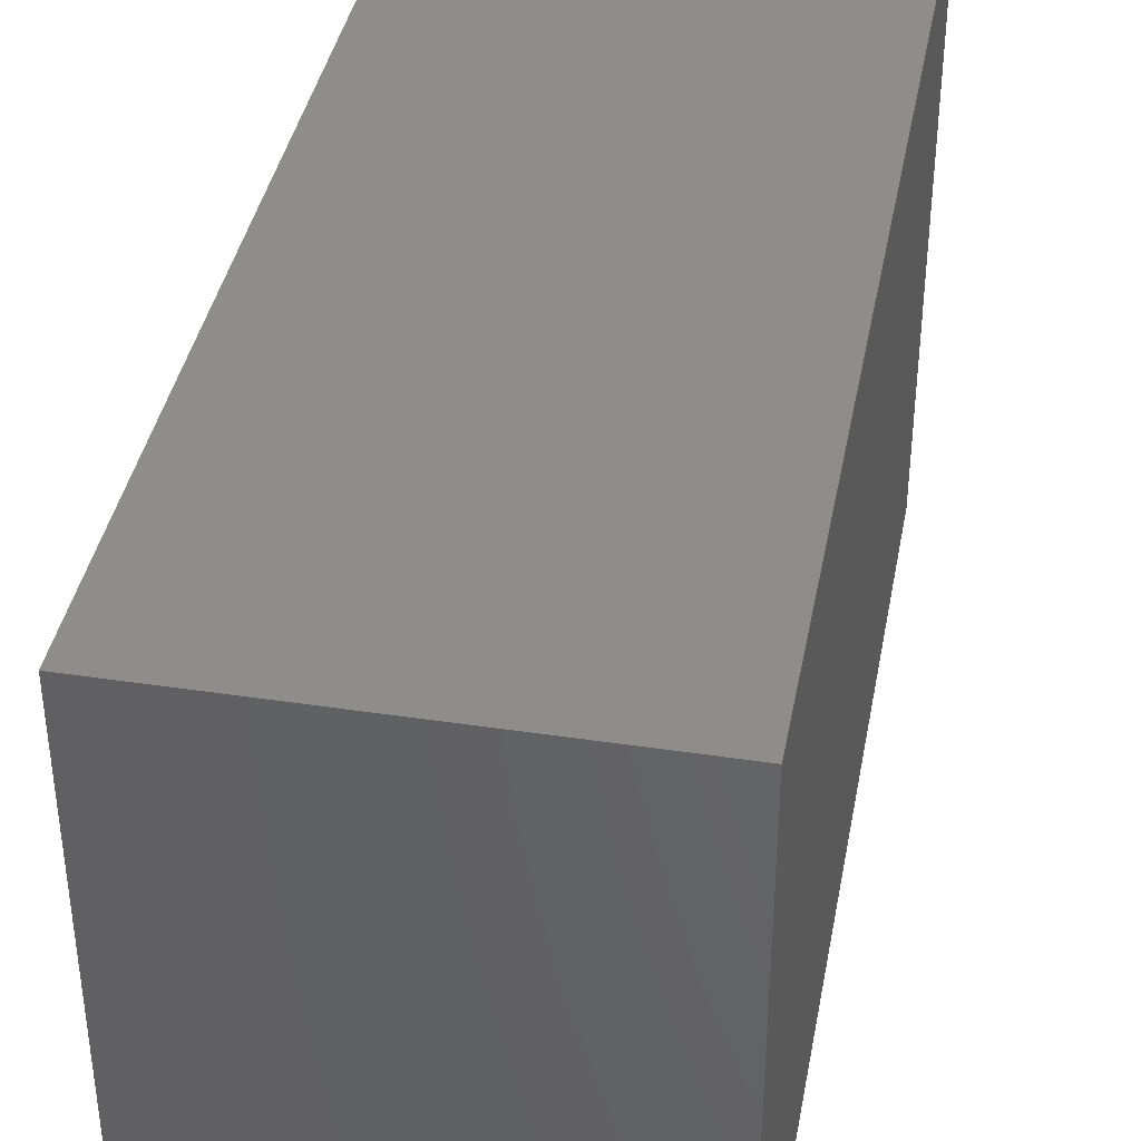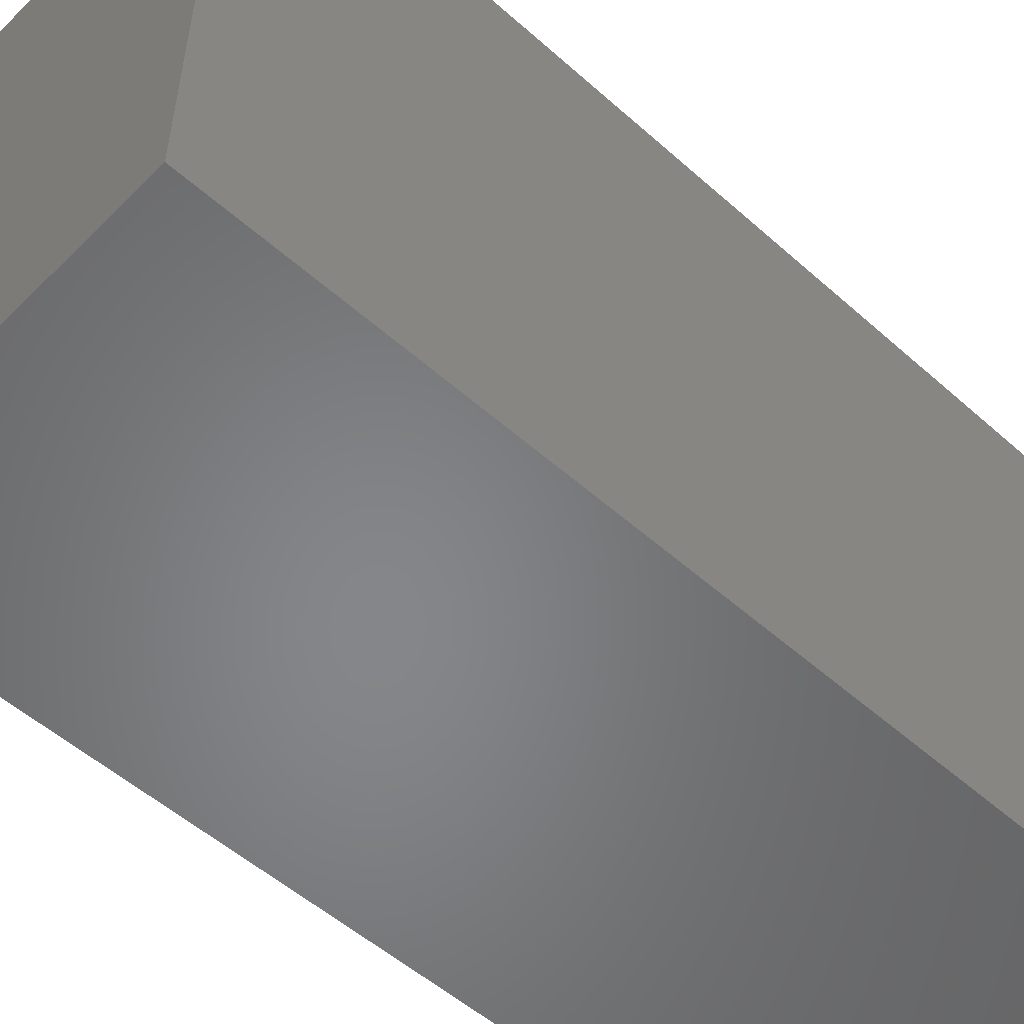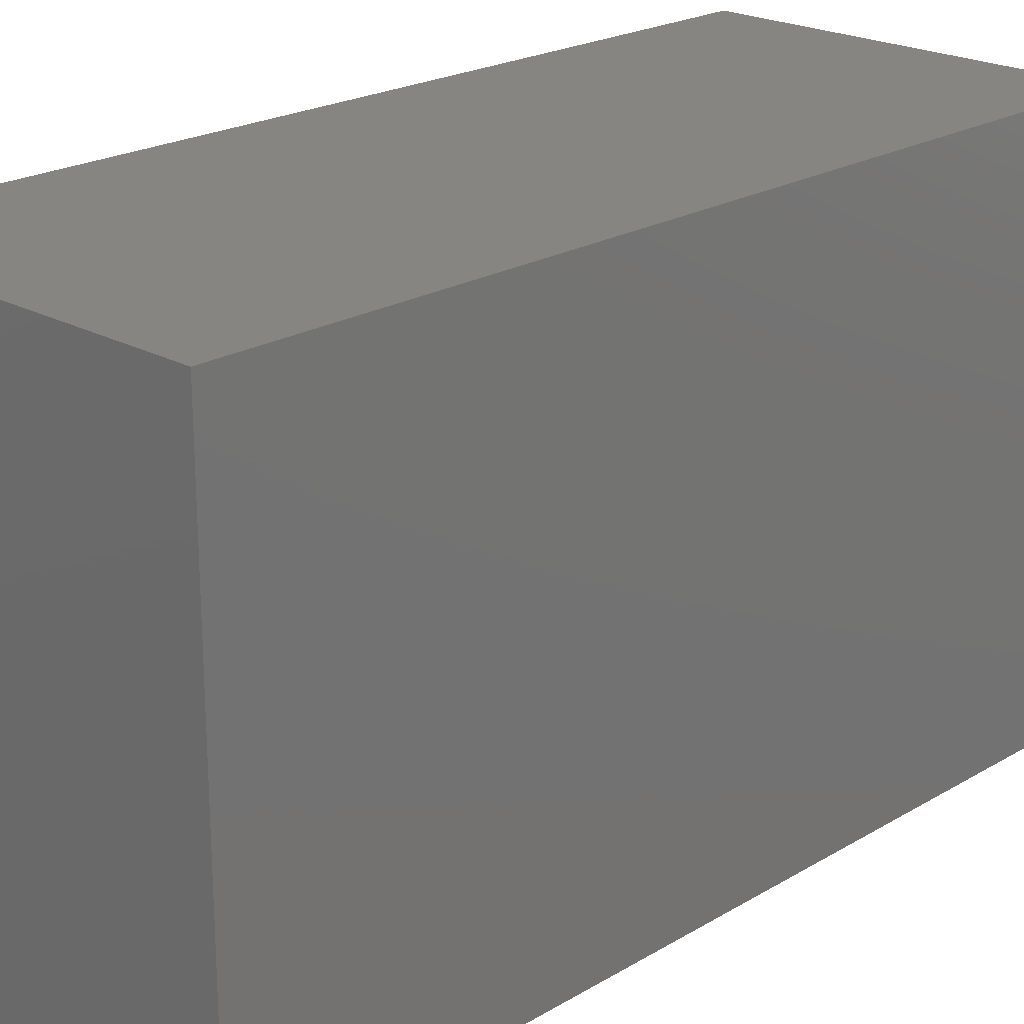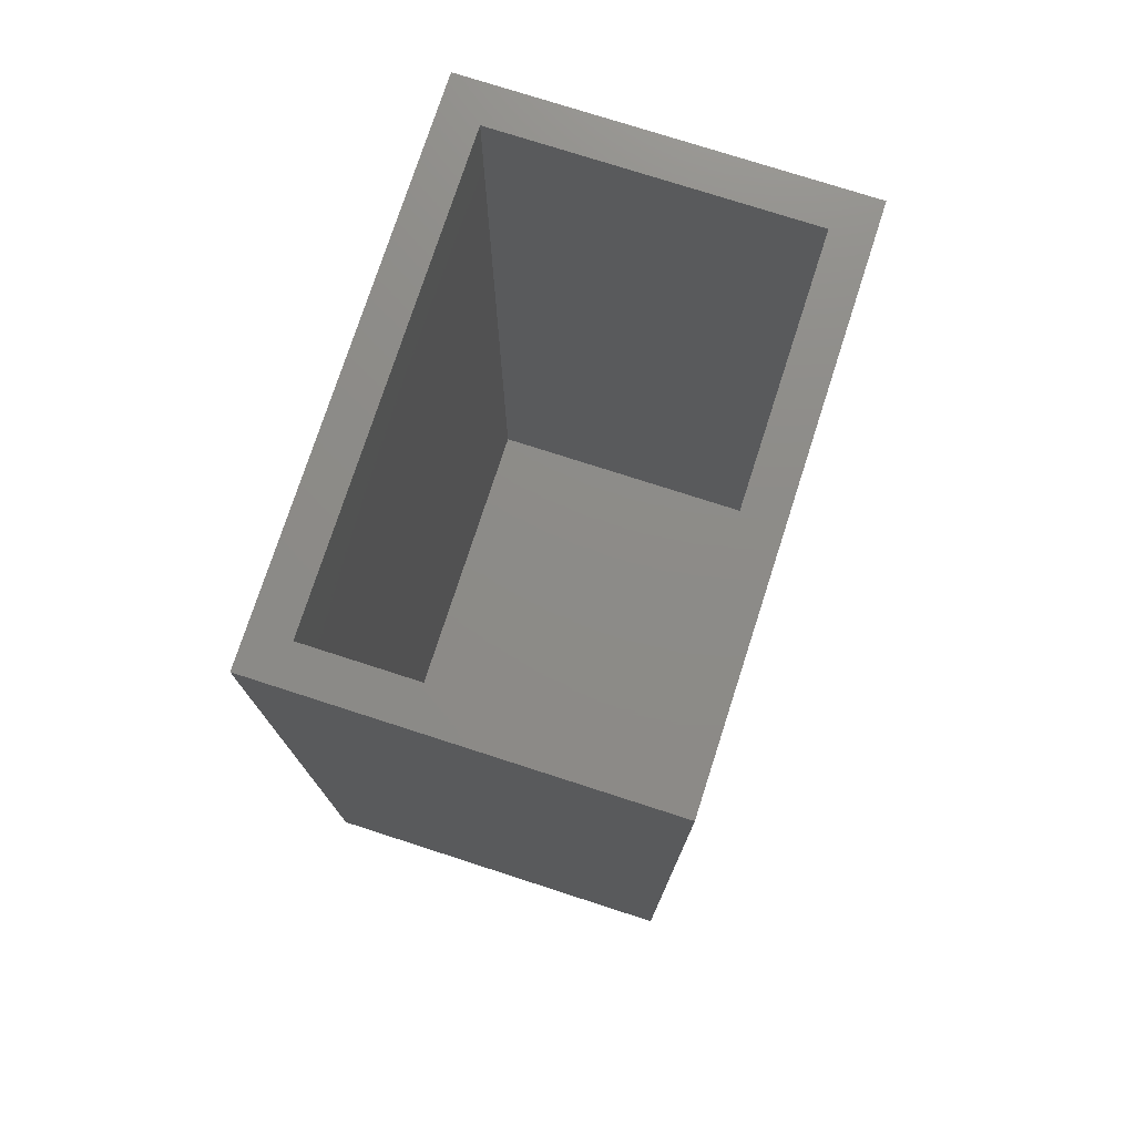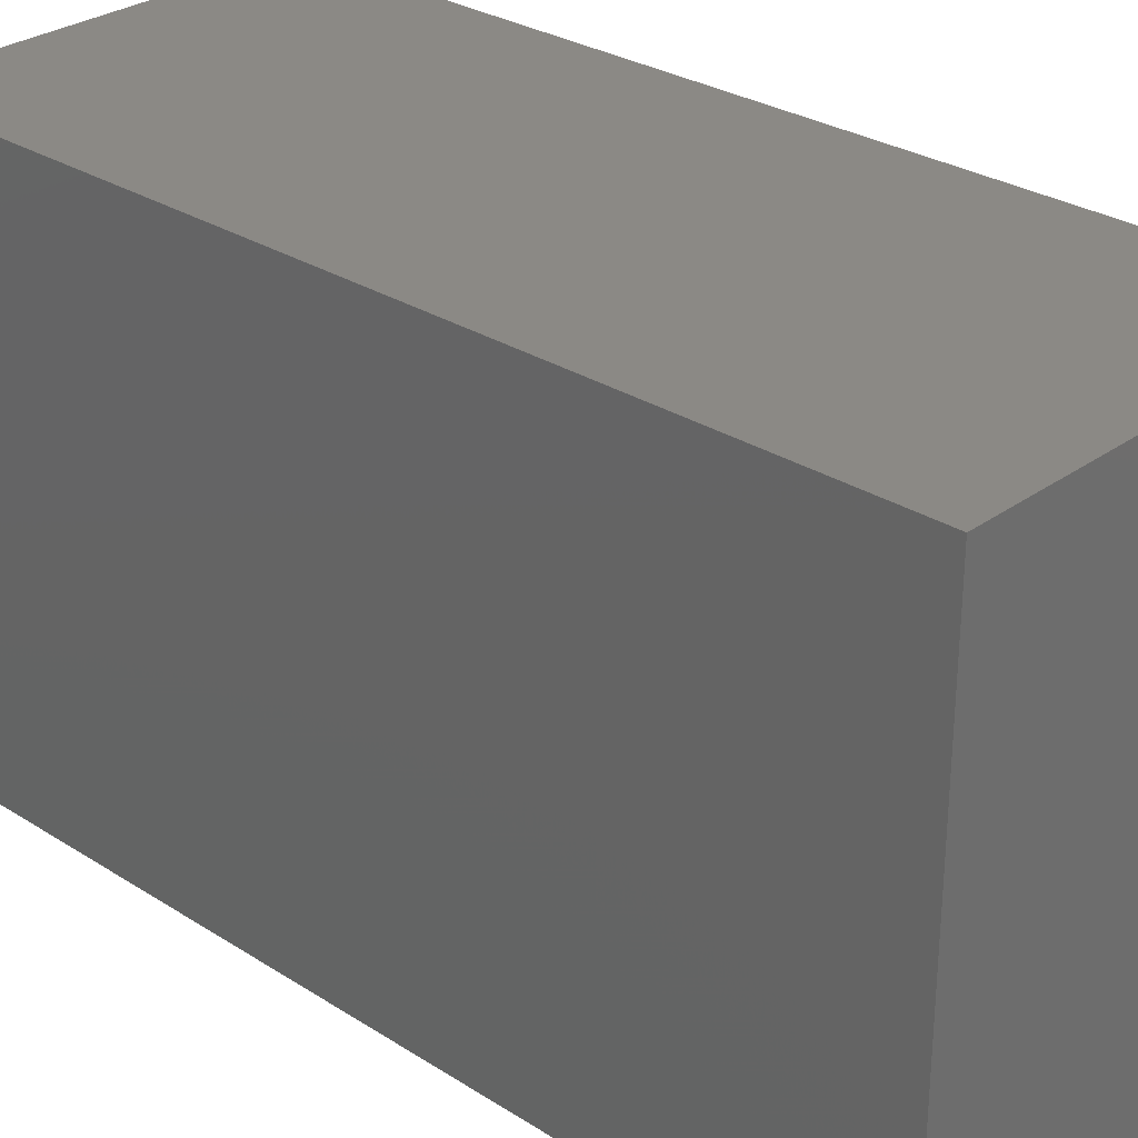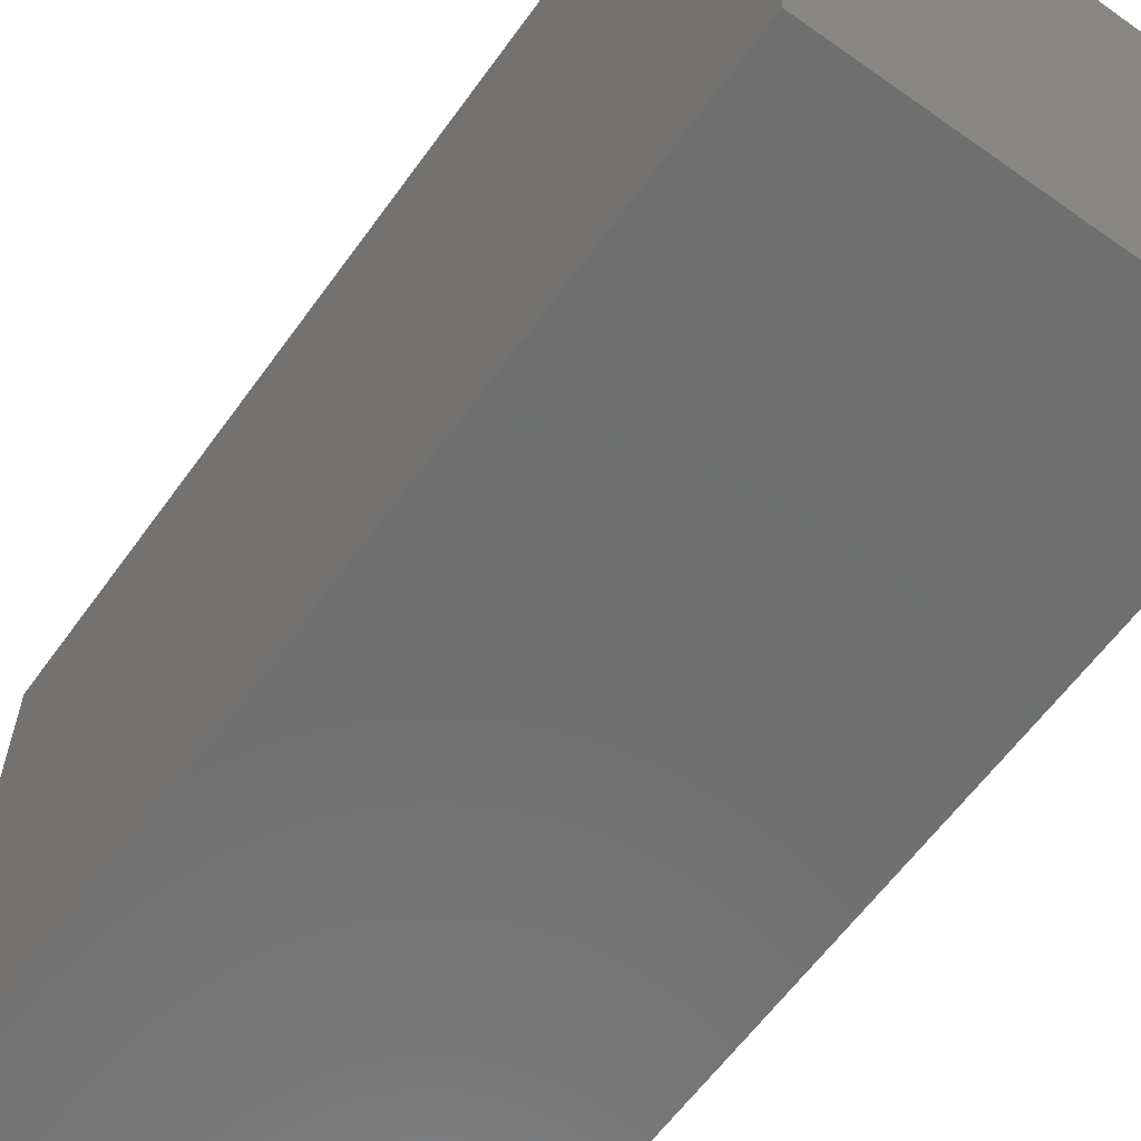
<metadata>
{"format":"stl","ext":"stl","renderer":"f3d","projection":"perspective","resolution":1024,"background":"white","views":[{"elev":39.4,"azim":10.6,"up":"+Z"},{"elev":-53.3,"azim":46.5,"up":"+Z"},{"elev":21.9,"azim":44.1,"up":"+Z"},{"elev":75.8,"azim":-162.1,"up":"+Y"},{"elev":29.1,"azim":-46.7,"up":"+Z"},{"elev":-61.3,"azim":-35.7,"up":"+Z"}]}
</metadata>
<code>
# stl→obj: 16 verts, 28 faces
v -0.09572 0.6277 0
v -0.0801 0.6277 0.01562
v 0.05822 0.6277 0
v 0.0426 0.6277 0.01562
v 0.05822 0.6277 0.2188
v 0.0426 0.6277 0.2031
v -0.09572 0.6277 0.2188
v -0.0801 0.6277 0.2031
v 0.0426 0.2777 0.2031
v 0.0426 0.2777 0.01562
v -0.0801 0.2777 0.2031
v -0.0801 0.2777 0.01562
v -0.09572 0.2621 0.2188
v 0.05822 0.2621 0.2188
v -0.09572 0.2621 0
v 0.05822 0.2621 0
f 1 2 3
f 3 2 4
f 3 4 5
f 5 4 6
f 5 6 7
f 7 6 8
f 7 8 1
f 1 8 2
f 9 6 10
f 10 6 4
f 8 11 2
f 2 11 12
f 12 10 2
f 2 10 4
f 11 8 9
f 9 8 6
f 12 11 10
f 10 11 9
f 13 14 7
f 7 14 5
f 15 1 16
f 16 1 3
f 7 1 13
f 13 1 15
f 14 16 5
f 5 16 3
f 15 16 13
f 13 16 14

</code>
